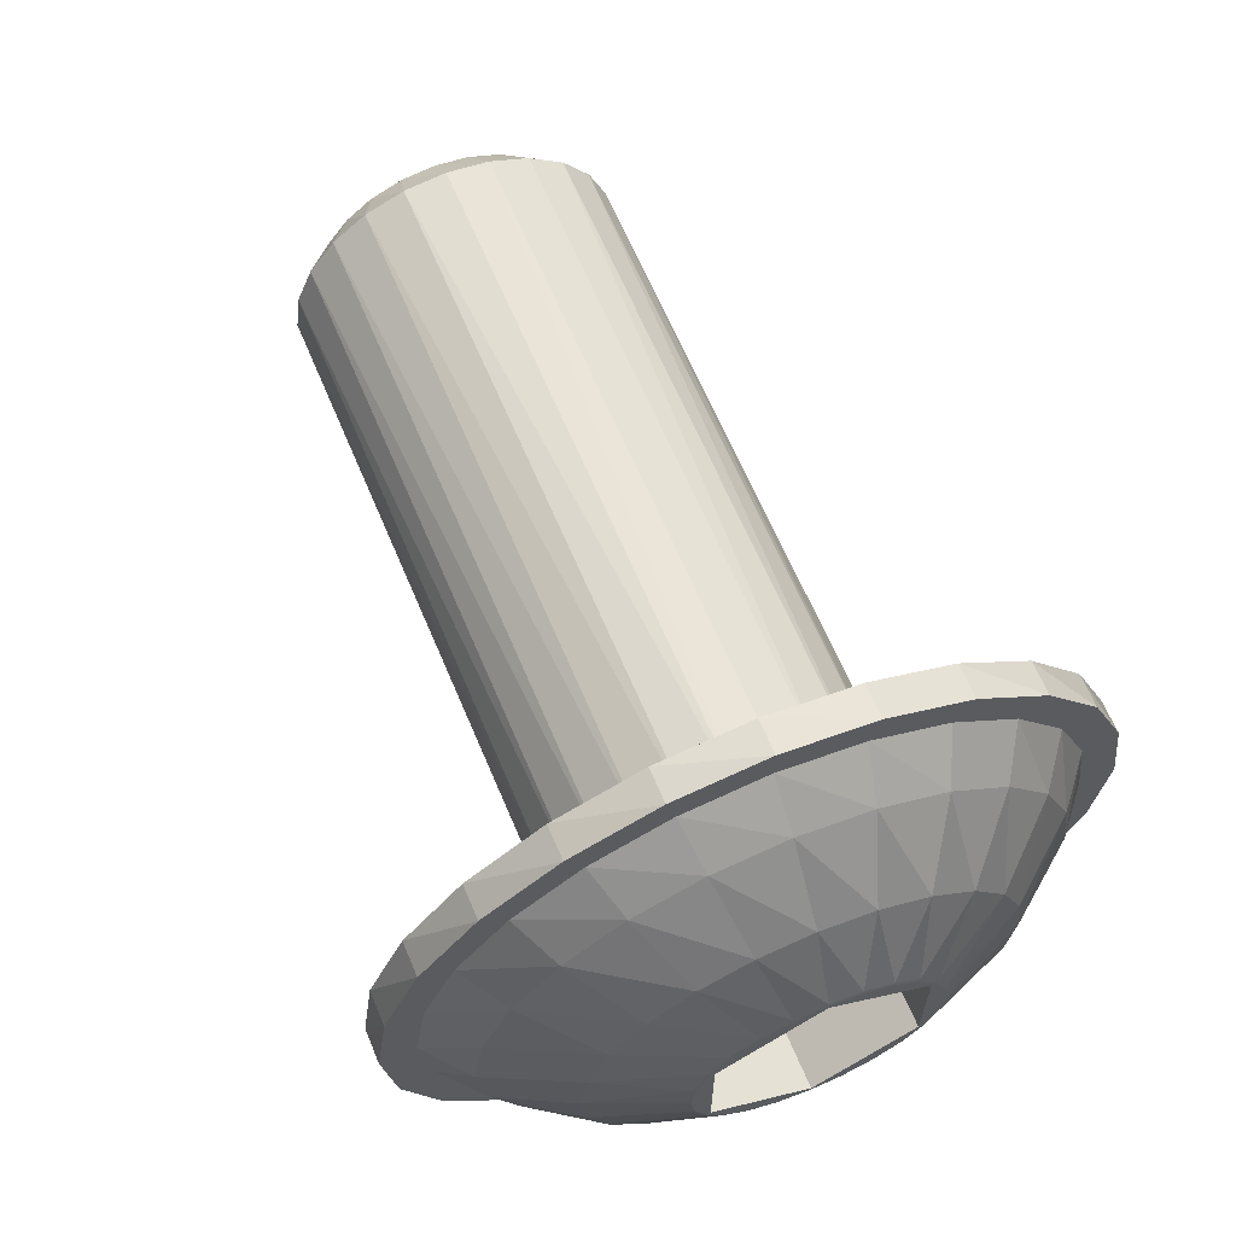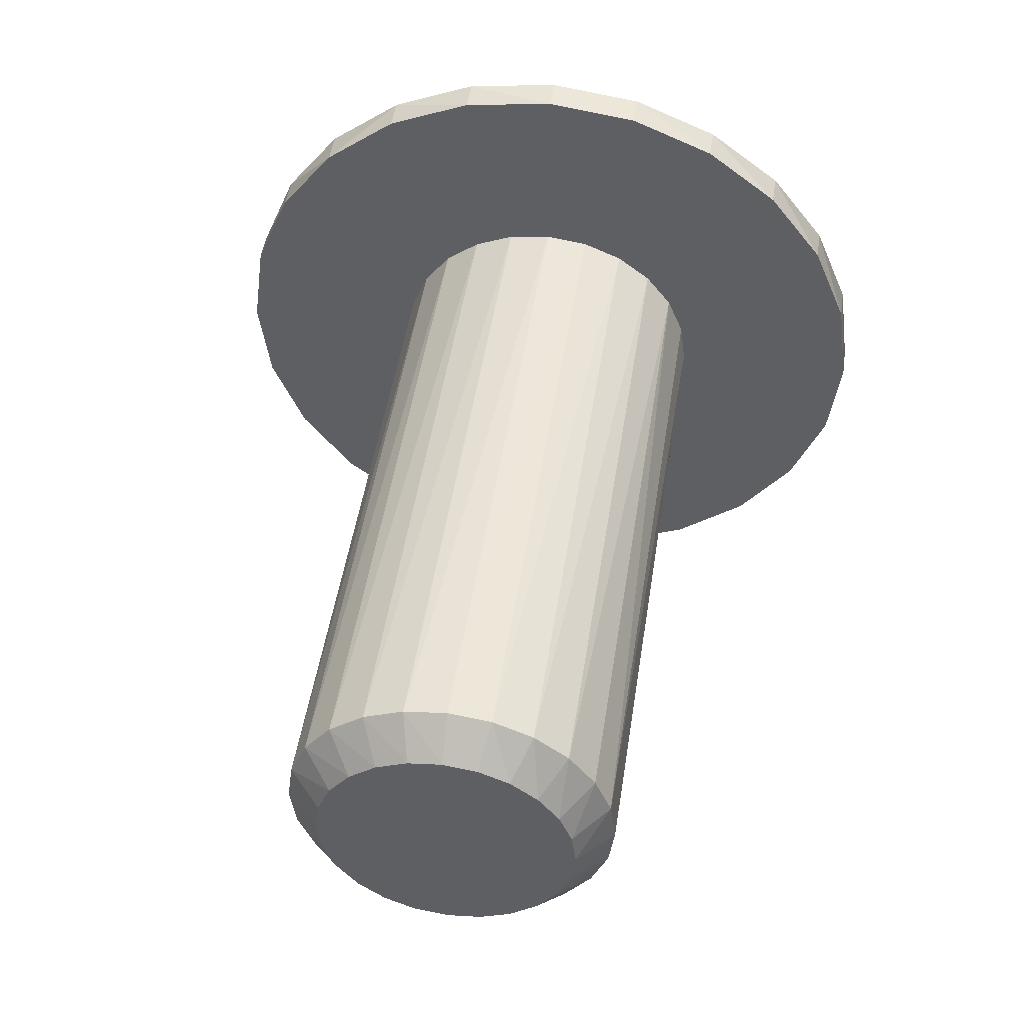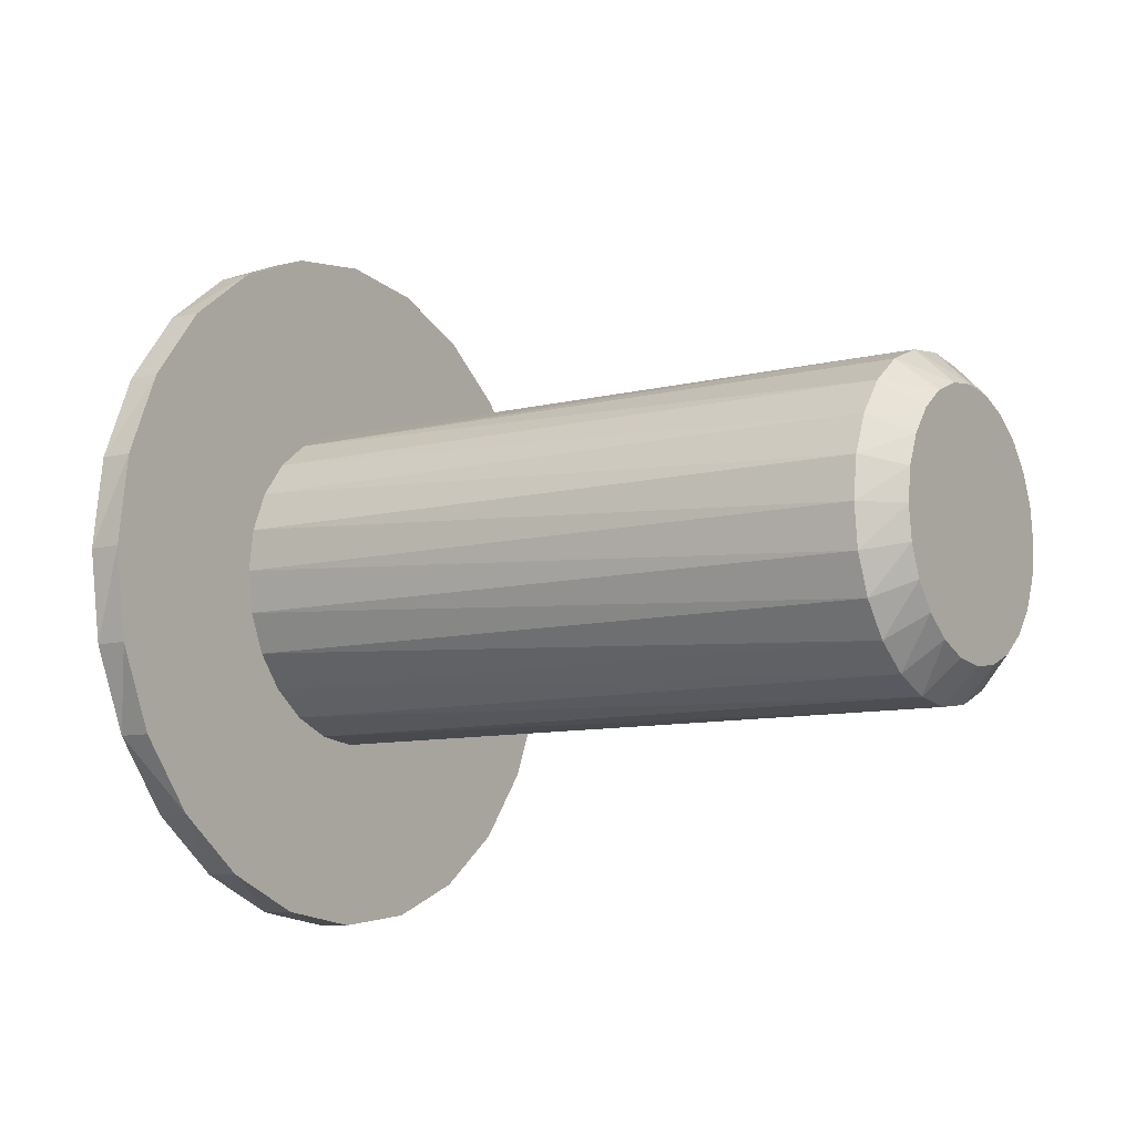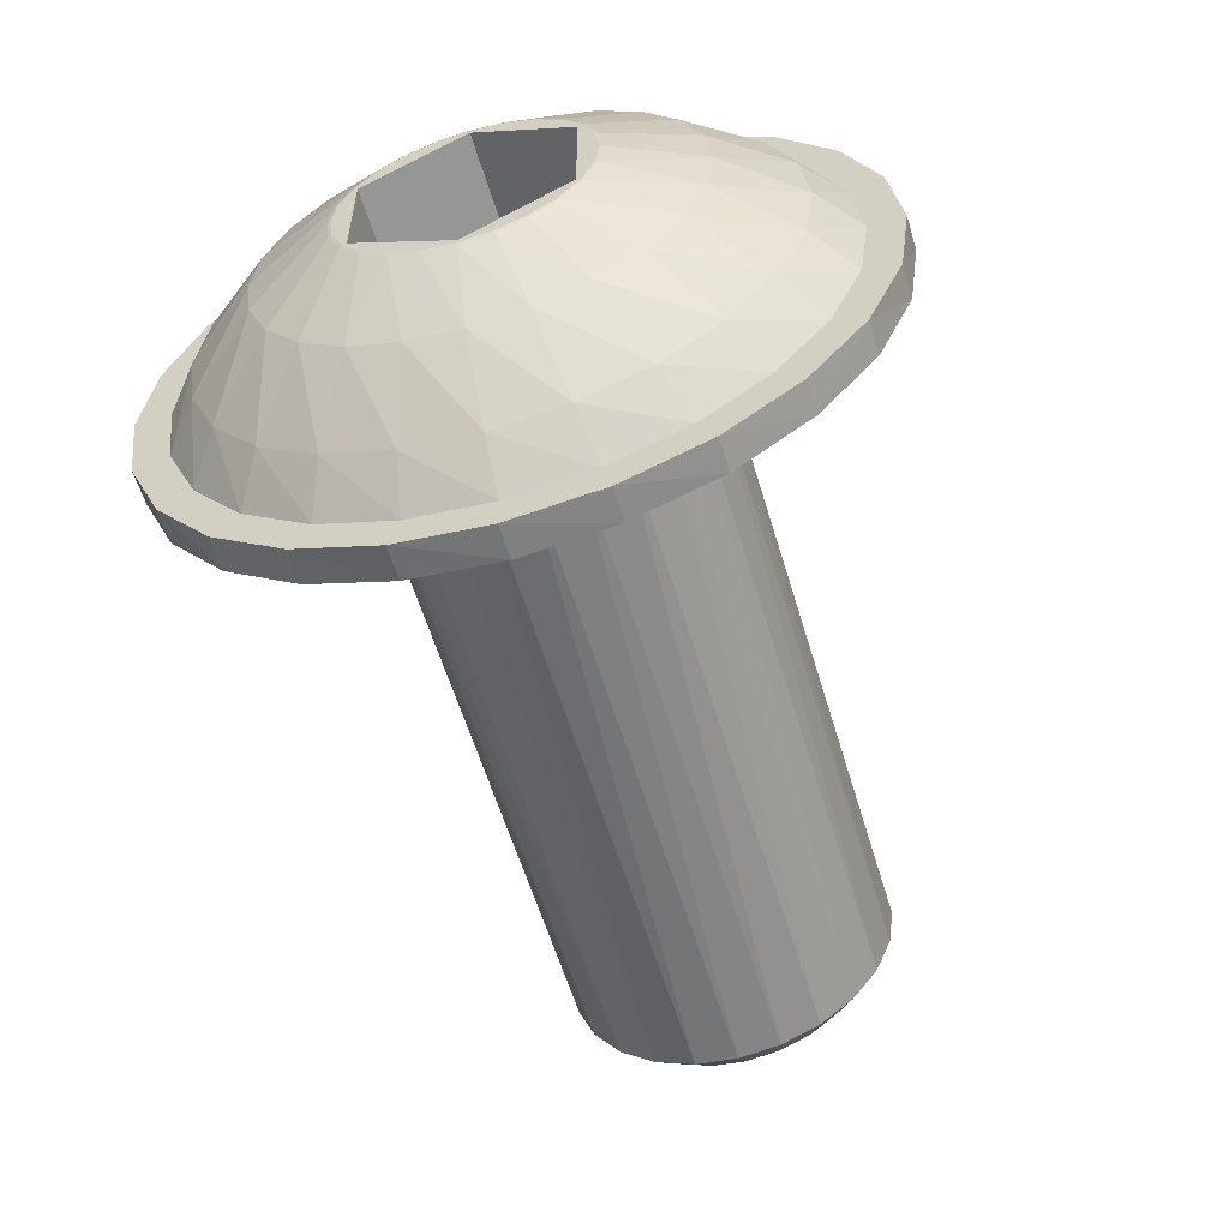
<metadata>
{"format":"obj","ext":"obj","renderer":"f3d","projection":"perspective","resolution":1024,"background":"white","views":[{"elev":64.2,"azim":-112.8,"up":"+Y"},{"elev":47.6,"azim":98.5,"up":"+Z"},{"elev":-9.0,"azim":34.3,"up":"+Y"},{"elev":-58.4,"azim":-73.4,"up":"+Y"}]}
</metadata>
<code>
v -0.16 0.0806 0.0806 1
v -0.16 0.0987 0.057 1
v -0.16 0.1097 -0 1
v -0.16 0.1101 0.0295 1
v -0.16 0.1101 -0.0295 1
v -0.16 0.114 0 1
v -0.16 0.0987 -0.057 1
v -0.16 0.0806 -0.0806 1
v -0.16 0.057 -0.0987 1
v -0.16 0.0548 -0.095 1
v -0.16 0.0295 -0.1101 1
v -0.16 -0 -0.114 1
v -0.16 -0.0295 -0.1101 1
v -0.16 -0.0548 -0.095 1
v -0.16 -0.057 -0.0987 1
v -0.16 -0.0806 -0.0806 1
v -0.16 -0.0987 -0.057 1
v -0.16 -0.1097 0 1
v -0.16 -0.1101 -0.0295 1
v -0.16 -0.1101 0.0295 1
v -0.16 -0.0987 0.057 1
v -0.16 -0.0548 0.095 1
v -0.16 0 0.114 1
v -0.16 0.0295 0.1101 1
v -0.16 0.0548 0.095 1
v -0.16 0.057 0.0987 1
v -0.16 -0.0806 0.0806 1
v -0.16 -0.057 0.0987 1
v -0.16 -0.0295 0.1101 1
v -0.16 -0.114 0 1
v 0.6875 0.0319 -0.119 1
v 0.6875 0.0616 -0.1067 1
v 0.6875 0.0871 -0.0871 1
v 0.6875 0.1067 -0.0616 1
v 0.6875 0.119 -0.0319 1
v 0.6875 0.1232 0 1
v 0.6875 0.119 0.0319 1
v 0.6875 0.1067 0.0616 1
v 0.6875 0.0871 0.0871 1
v 0.6875 0.0616 0.1067 1
v 0.6875 0.0319 0.119 1
v 0.6875 0 0.1232 1
v 0.6875 -0.0319 0.119 1
v 0.6875 -0.0616 0.1067 1
v 0.6875 -0.0871 0.0871 1
v 0.6875 -0.1067 0.0616 1
v 0.6875 -0.119 0.0319 1
v 0.6875 -0.1232 0 1
v 0.6875 -0.119 -0.0319 1
v 0.6875 -0.1067 -0.0616 1
v 0.6875 -0.0871 -0.0871 1
v 0.6875 -0.0616 -0.1067 1
v 0.6875 -0.0319 -0.119 1
v 0.6875 -0 -0.1232 1
v 0.6544 -0 -0.1562 1
v -0 -0 -0.1562 1
v -0 0.0404 -0.1509 1
v 0.6544 0.0404 -0.1509 1
v -0.1258 -0 -0.1975 1
v -0.1593 -0 -0.1167 1
v -0.1593 0.0302 -0.1128 1
v -0.1258 0.0511 -0.1908 1
v -0.02 -0.0548 -0.095 1
v -0.02 -0.1097 0 1
v -0.02 -0.0548 0.095 1
v -0.02 0.0548 0.095 1
v -0.02 0.1097 0 1
v -0.02 0.0548 -0.095 1
v -0.0726 -0 -0.2669 1
v -0.0726 0.0691 -0.2578 1
v -0.032 -0 -0.3015 1
v -0.032 0.078 -0.2912 1
v 0 0.335 -0 1
v 0 0.3236 0.0867 1
v 0 0.3236 -0.0867 1
v 0 0.2901 0.1675 1
v 0 0.2901 -0.1675 1
v 0 0.2369 0.2369 1
v 0 0.2369 -0.2369 1
v 0 0.1675 0.2901 1
v 0 0.1675 -0.2901 1
v 0 0.1562 0 1
v 0 0.1509 -0.0404 1
v 0 0.0867 0.3236 1
v -0 0.1105 0.1105 1
v -0 0.1353 0.0781 1
v 0 0.1509 0.0404 1
v -0 -0.0404 0.1509 1
v 0 0 0.1562 1
v 0 0 0.335 1
v 0 0.0404 0.1509 1
v 0 0.0781 0.1353 1
v -0 -0.1353 0.0781 1
v -0 -0.1105 0.1105 1
v 0 -0.0867 0.3236 1
v -0 -0.0781 0.1353 1
v 0 -0.1105 -0.1105 1
v 0 -0.1353 -0.0781 1
v 0 -0.0867 -0.3236 1
v -0 -0.1509 -0.0404 1
v 0 -0.1675 -0.2901 1
v -0 -0.1562 0 1
v 0 -0.1675 0.2901 1
v -0 -0.1509 0.0404 1
v 0 0.1353 -0.0781 1
v 0 0.1105 -0.1105 1
v 0 0.0867 -0.3236 1
v -0 0.0781 -0.1353 1
v 0 -0.0404 -0.1509 1
v 0 -0 -0.335 1
v -0 -0.0781 -0.1353 1
v 0 -0.335 0 1
v 0 -0.3236 -0.0867 1
v 0 -0.3236 0.0867 1
v 0 -0.2901 -0.1675 1
v 0 -0.2901 0.1675 1
v 0 -0.2369 -0.2369 1
v 0 -0.2369 0.2369 1
v -0.032 0.0867 -0.3236 1
v -0.032 -0 -0.335 1
v -0.032 0.3236 -0.0867 1
v -0.032 0.2901 -0.1675 1
v -0.032 0.2912 -0.078 1
v -0.032 0.3015 -0 1
v -0.032 0.3236 0.0867 1
v -0.032 0.335 -0 1
v -0.032 0.1507 -0.2611 1
v -0.032 0.1675 -0.2901 1
v -0.032 0.2132 -0.2132 1
v -0.032 0.2369 -0.2369 1
v -0.032 0.2611 -0.1507 1
v -0.032 -0.3015 0 1
v -0.032 -0.2912 -0.078 1
v -0.032 -0.2901 -0.1675 1
v -0.032 -0.2611 -0.1507 1
v -0.032 -0.2369 -0.2369 1
v -0.032 -0.2132 -0.2132 1
v -0.032 -0.1675 -0.2901 1
v -0.032 -0.1507 -0.2611 1
v -0.032 -0.0867 -0.3236 1
v -0.032 -0.078 -0.2912 1
v -0.032 -0.3236 -0.0867 1
v -0.032 -0.335 0 1
v -0.032 -0.3236 0.0867 1
v -0.032 -0.2901 0.1675 1
v -0.032 0 0.3015 1
v -0.032 0 0.335 1
v -0.032 0.078 0.2912 1
v -0.032 0.0867 0.3236 1
v -0.032 0.1507 0.2611 1
v -0.032 0.1675 0.2901 1
v -0.032 0.2132 0.2132 1
v -0.032 0.2369 0.2369 1
v -0.032 0.2611 0.1507 1
v -0.032 0.2901 0.1675 1
v -0.032 0.2912 0.078 1
v -0.032 -0.2912 0.078 1
v -0.032 -0.2611 0.1507 1
v -0.032 -0.2369 0.2369 1
v -0.032 -0.2132 0.2132 1
v -0.032 -0.1675 0.2901 1
v -0.032 -0.1507 0.2611 1
v -0.032 -0.0867 0.3236 1
v -0.032 -0.078 0.2912 1
v 0.6544 0.0781 -0.1353 1
v -0.1593 0.0584 -0.1011 1
v -0.1258 0.0988 -0.1711 1
v -0.0726 0.1335 -0.2312 1
v 0.6544 0.1105 -0.1105 1
v -0.1593 0.0826 -0.0826 1
v -0.1258 0.1397 -0.1397 1
v -0.0726 0.1887 -0.1887 1
v 0.6544 0.1353 -0.0781 1
v -0.1593 0.1011 -0.0584 1
v -0.1258 0.1711 -0.0988 1
v -0.0726 0.2312 -0.1335 1
v 0.6544 0.1509 -0.0404 1
v -0.1593 0.1128 -0.0302 1
v -0.1258 0.1908 -0.0511 1
v -0.0726 0.2578 -0.0691 1
v 0.6544 0.1562 0 1
v -0.1593 0.1167 -0 1
v -0.1258 0.1975 -0 1
v -0.0726 0.2669 0 1
v 0.6544 0.1509 0.0404 1
v -0.1593 0.1128 0.0302 1
v -0.1258 0.1908 0.0511 1
v -0.0726 0.2578 0.0691 1
v 0.6544 0.1353 0.0781 1
v -0.1593 0.1011 0.0584 1
v -0.1258 0.1711 0.0988 1
v -0.0726 0.2312 0.1335 1
v 0.6544 0.1105 0.1105 1
v -0.1593 0.0826 0.0826 1
v -0.1258 0.1397 0.1397 1
v -0.0726 0.1887 0.1887 1
v 0.6544 0.0781 0.1353 1
v -0.1593 0.0584 0.1011 1
v -0.1258 0.0988 0.1711 1
v -0.0726 0.1335 0.2312 1
v 0.6544 0.0404 0.1509 1
v -0.1593 0.0302 0.1128 1
v -0.1258 0.0511 0.1908 1
v -0.0726 0.0691 0.2578 1
v 0.6544 0 0.1562 1
v -0.1593 0 0.1167 1
v -0.1258 0 0.1975 1
v -0.0726 0 0.2669 1
v 0.6544 -0.0404 0.1509 1
v -0.1593 -0.0302 0.1128 1
v -0.1258 -0.0511 0.1908 1
v -0.0726 -0.0691 0.2578 1
v 0.6544 -0.0781 0.1353 1
v -0.1593 -0.0584 0.1011 1
v -0.1258 -0.0988 0.1711 1
v -0.0726 -0.1335 0.2312 1
v 0.6544 -0.1105 0.1105 1
v -0.1593 -0.0826 0.0826 1
v -0.1258 -0.1397 0.1397 1
v -0.0726 -0.1887 0.1887 1
v 0.6544 -0.1353 0.0781 1
v -0.1593 -0.1011 0.0584 1
v -0.1258 -0.1711 0.0988 1
v -0.0726 -0.2312 0.1335 1
v 0.6544 -0.1509 0.0404 1
v -0.1593 -0.1128 0.0302 1
v -0.1258 -0.1908 0.0511 1
v -0.0726 -0.2578 0.0691 1
v 0.6544 -0.1562 0 1
v -0.1593 -0.1167 0 1
v -0.1258 -0.1975 0 1
v -0.0726 -0.2669 0 1
v 0.6544 -0.1509 -0.0404 1
v -0.1593 -0.1128 -0.0302 1
v -0.1258 -0.1908 -0.0511 1
v -0.0726 -0.2578 -0.0691 1
v 0.6544 -0.1353 -0.0781 1
v -0.1593 -0.1011 -0.0584 1
v -0.1258 -0.1711 -0.0988 1
v -0.0726 -0.2312 -0.1335 1
v 0.6544 -0.1105 -0.1105 1
v -0.1593 -0.0826 -0.0826 1
v -0.1258 -0.1397 -0.1397 1
v -0.0726 -0.1887 -0.1887 1
v 0.6544 -0.0781 -0.1353 1
v -0.1593 -0.0584 -0.1011 1
v -0.1258 -0.0988 -0.1711 1
v -0.0726 -0.1335 -0.2312 1
v 0.6544 -0.0404 -0.1509 1
v -0.1593 -0.0302 -0.1128 1
v -0.1258 -0.0511 -0.1908 1
v -0.0726 -0.0691 -0.2578 1
f 1 2 3
f 3 2 4
f 3 4 5
f 5 4 6
f 3 5 7
f 3 7 8
f 3 8 9
f 3 9 10
f 10 9 11
f 10 11 12
f 10 12 13
f 10 13 14
f 14 13 15
f 14 15 16
f 14 16 17
f 14 17 18
f 18 17 19
f 18 19 20
f 18 20 21
f 18 21 22
f 23 24 25
f 25 24 26
f 25 26 3
f 3 26 1
f 27 28 22
f 22 28 29
f 22 29 25
f 25 29 23
f 20 19 30
f 22 21 27
f 31 32 33
f 31 33 34
f 31 34 35
f 31 35 36
f 31 36 37
f 31 37 38
f 31 38 39
f 31 39 40
f 31 40 41
f 31 41 42
f 31 42 43
f 31 43 44
f 31 44 45
f 31 45 46
f 31 46 47
f 31 47 48
f 31 48 49
f 31 49 50
f 31 50 51
f 31 51 52
f 31 52 53
f 31 53 54
f 55 56 57
f 55 57 58
f 59 60 61
f 59 61 62
f 54 55 58
f 54 58 31
f 61 60 12
f 61 12 11
f 63 64 65
f 63 65 66
f 63 66 67
f 63 67 68
f 69 59 62
f 69 62 70
f 71 69 70
f 71 70 72
f 73 74 75
f 75 74 76
f 75 76 77
f 77 76 78
f 77 78 79
f 79 78 80
f 79 80 81
f 81 80 82
f 81 82 83
f 80 84 85
f 80 85 86
f 80 86 87
f 80 87 82
f 88 89 90
f 90 89 91
f 90 91 84
f 84 91 92
f 84 92 85
f 93 94 95
f 95 94 96
f 95 96 90
f 90 96 88
f 97 98 99
f 99 98 100
f 99 100 101
f 101 100 102
f 101 102 103
f 103 102 104
f 103 104 95
f 95 104 93
f 83 105 81
f 81 105 106
f 81 106 107
f 107 106 108
f 107 108 57
f 56 109 110
f 56 110 107
f 56 107 57
f 111 97 99
f 111 99 110
f 111 110 109
f 112 113 114
f 114 113 115
f 114 115 116
f 116 115 117
f 116 117 118
f 118 117 101
f 118 101 103
f 119 107 110
f 119 110 120
f 121 122 123
f 121 123 124
f 121 124 125
f 121 125 126
f 71 72 119
f 119 72 127
f 119 127 128
f 128 127 129
f 128 129 130
f 130 129 131
f 130 131 122
f 122 131 123
f 132 133 134
f 134 133 135
f 134 135 136
f 136 135 137
f 136 137 138
f 138 137 139
f 138 139 140
f 140 139 141
f 140 141 120
f 120 141 71
f 120 71 119
f 142 143 144
f 142 144 145
f 142 145 132
f 142 132 134
f 146 147 148
f 148 147 149
f 148 149 150
f 150 149 151
f 150 151 152
f 152 151 153
f 152 153 154
f 154 153 155
f 154 155 156
f 156 155 125
f 156 125 124
f 157 145 158
f 158 145 159
f 158 159 160
f 160 159 161
f 160 161 162
f 162 161 163
f 162 163 164
f 164 163 147
f 164 147 146
f 132 145 157
f 58 57 108
f 58 108 165
f 166 167 62
f 166 62 61
f 31 58 165
f 31 165 32
f 61 11 9
f 61 9 166
f 70 62 167
f 70 167 168
f 72 70 168
f 72 168 127
f 107 119 128
f 107 128 81
f 165 108 106
f 165 106 169
f 170 171 167
f 170 167 166
f 32 165 169
f 32 169 33
f 166 9 8
f 166 8 170
f 3 10 68
f 3 68 67
f 168 167 171
f 168 171 172
f 127 168 172
f 127 172 129
f 81 128 130
f 81 130 79
f 169 106 105
f 169 105 173
f 174 175 171
f 174 171 170
f 33 169 173
f 33 173 34
f 170 8 7
f 170 7 174
f 172 171 175
f 172 175 176
f 129 172 176
f 129 176 131
f 79 130 122
f 79 122 77
f 173 105 83
f 173 83 177
f 175 174 178
f 175 178 179
f 34 173 177
f 34 177 35
f 174 7 5
f 174 5 178
f 176 175 179
f 176 179 180
f 131 176 180
f 131 180 123
f 121 75 77
f 121 77 122
f 177 83 82
f 177 82 181
f 179 178 182
f 179 182 183
f 35 177 181
f 35 181 36
f 178 5 6
f 178 6 182
f 180 179 183
f 180 183 184
f 123 180 184
f 123 184 124
f 126 73 75
f 126 75 121
f 185 181 82
f 185 82 87
f 186 187 183
f 186 183 182
f 36 181 185
f 36 185 37
f 6 4 186
f 6 186 182
f 67 66 25
f 67 25 3
f 184 183 187
f 184 187 188
f 124 184 188
f 124 188 156
f 125 74 73
f 125 73 126
f 185 87 86
f 185 86 189
f 190 191 187
f 190 187 186
f 37 185 189
f 37 189 38
f 4 2 190
f 4 190 186
f 188 187 191
f 188 191 192
f 156 188 192
f 156 192 154
f 74 125 155
f 74 155 76
f 193 189 86
f 193 86 85
f 191 190 194
f 191 194 195
f 38 189 193
f 38 193 39
f 2 1 194
f 2 194 190
f 192 191 195
f 192 195 196
f 154 192 196
f 154 196 152
f 153 78 76
f 153 76 155
f 197 193 85
f 197 85 92
f 195 194 198
f 195 198 199
f 39 193 197
f 39 197 40
f 1 26 198
f 1 198 194
f 196 195 199
f 196 199 200
f 152 196 200
f 152 200 150
f 151 80 78
f 151 78 153
f 201 197 92
f 201 92 91
f 199 198 202
f 199 202 203
f 40 197 201
f 40 201 41
f 26 24 202
f 26 202 198
f 66 65 22
f 66 22 25
f 200 199 203
f 200 203 204
f 150 200 204
f 150 204 148
f 80 151 149
f 80 149 84
f 205 201 91
f 205 91 89
f 206 207 203
f 206 203 202
f 41 201 205
f 41 205 42
f 24 23 206
f 24 206 202
f 204 203 207
f 204 207 208
f 148 204 208
f 148 208 146
f 84 149 147
f 84 147 90
f 209 205 89
f 209 89 88
f 207 206 210
f 207 210 211
f 42 205 209
f 42 209 43
f 29 210 206
f 29 206 23
f 208 207 211
f 208 211 212
f 146 208 212
f 146 212 164
f 163 95 90
f 163 90 147
f 213 209 88
f 213 88 96
f 214 215 211
f 214 211 210
f 43 209 213
f 43 213 44
f 28 214 210
f 28 210 29
f 212 211 215
f 212 215 216
f 164 212 216
f 164 216 162
f 95 163 161
f 95 161 103
f 217 213 96
f 217 96 94
f 218 219 215
f 218 215 214
f 44 213 217
f 44 217 45
f 27 218 214
f 27 214 28
f 65 64 18
f 65 18 22
f 216 215 219
f 216 219 220
f 162 216 220
f 162 220 160
f 161 159 118
f 161 118 103
f 221 217 94
f 221 94 93
f 222 223 219
f 222 219 218
f 45 217 221
f 45 221 46
f 21 222 218
f 21 218 27
f 220 219 223
f 220 223 224
f 160 220 224
f 160 224 158
f 118 159 145
f 118 145 116
f 225 221 93
f 225 93 104
f 223 222 226
f 223 226 227
f 46 221 225
f 46 225 47
f 20 226 222
f 20 222 21
f 224 223 227
f 224 227 228
f 158 224 228
f 158 228 157
f 144 114 116
f 144 116 145
f 229 225 104
f 229 104 102
f 227 226 230
f 227 230 231
f 47 225 229
f 47 229 48
f 30 230 226
f 30 226 20
f 228 227 231
f 228 231 232
f 157 228 232
f 157 232 132
f 143 112 114
f 143 114 144
f 233 229 102
f 233 102 100
f 234 235 231
f 234 231 230
f 48 229 233
f 48 233 49
f 234 230 30
f 234 30 19
f 14 18 64
f 14 64 63
f 232 231 235
f 232 235 236
f 132 232 236
f 132 236 133
f 142 113 112
f 142 112 143
f 100 98 237
f 100 237 233
f 238 239 235
f 238 235 234
f 49 233 237
f 49 237 50
f 238 234 19
f 238 19 17
f 236 235 239
f 236 239 240
f 133 236 240
f 133 240 135
f 113 142 134
f 113 134 115
f 237 98 97
f 237 97 241
f 239 238 242
f 239 242 243
f 50 237 241
f 50 241 51
f 242 238 17
f 242 17 16
f 240 239 243
f 240 243 244
f 135 240 244
f 135 244 137
f 136 117 115
f 136 115 134
f 241 97 111
f 241 111 245
f 243 242 246
f 243 246 247
f 51 241 245
f 51 245 52
f 246 242 16
f 246 16 15
f 244 243 247
f 244 247 248
f 137 244 248
f 137 248 139
f 138 101 117
f 138 117 136
f 245 111 109
f 245 109 249
f 247 246 250
f 247 250 251
f 52 245 249
f 52 249 53
f 250 246 15
f 250 15 13
f 10 14 63
f 10 63 68
f 248 247 251
f 248 251 252
f 139 248 252
f 139 252 141
f 101 138 140
f 101 140 99
f 249 109 56
f 249 56 55
f 60 59 251
f 60 251 250
f 53 249 55
f 53 55 54
f 60 250 13
f 60 13 12
f 252 251 59
f 252 59 69
f 141 252 69
f 141 69 71
f 99 140 120
f 99 120 110

</code>
